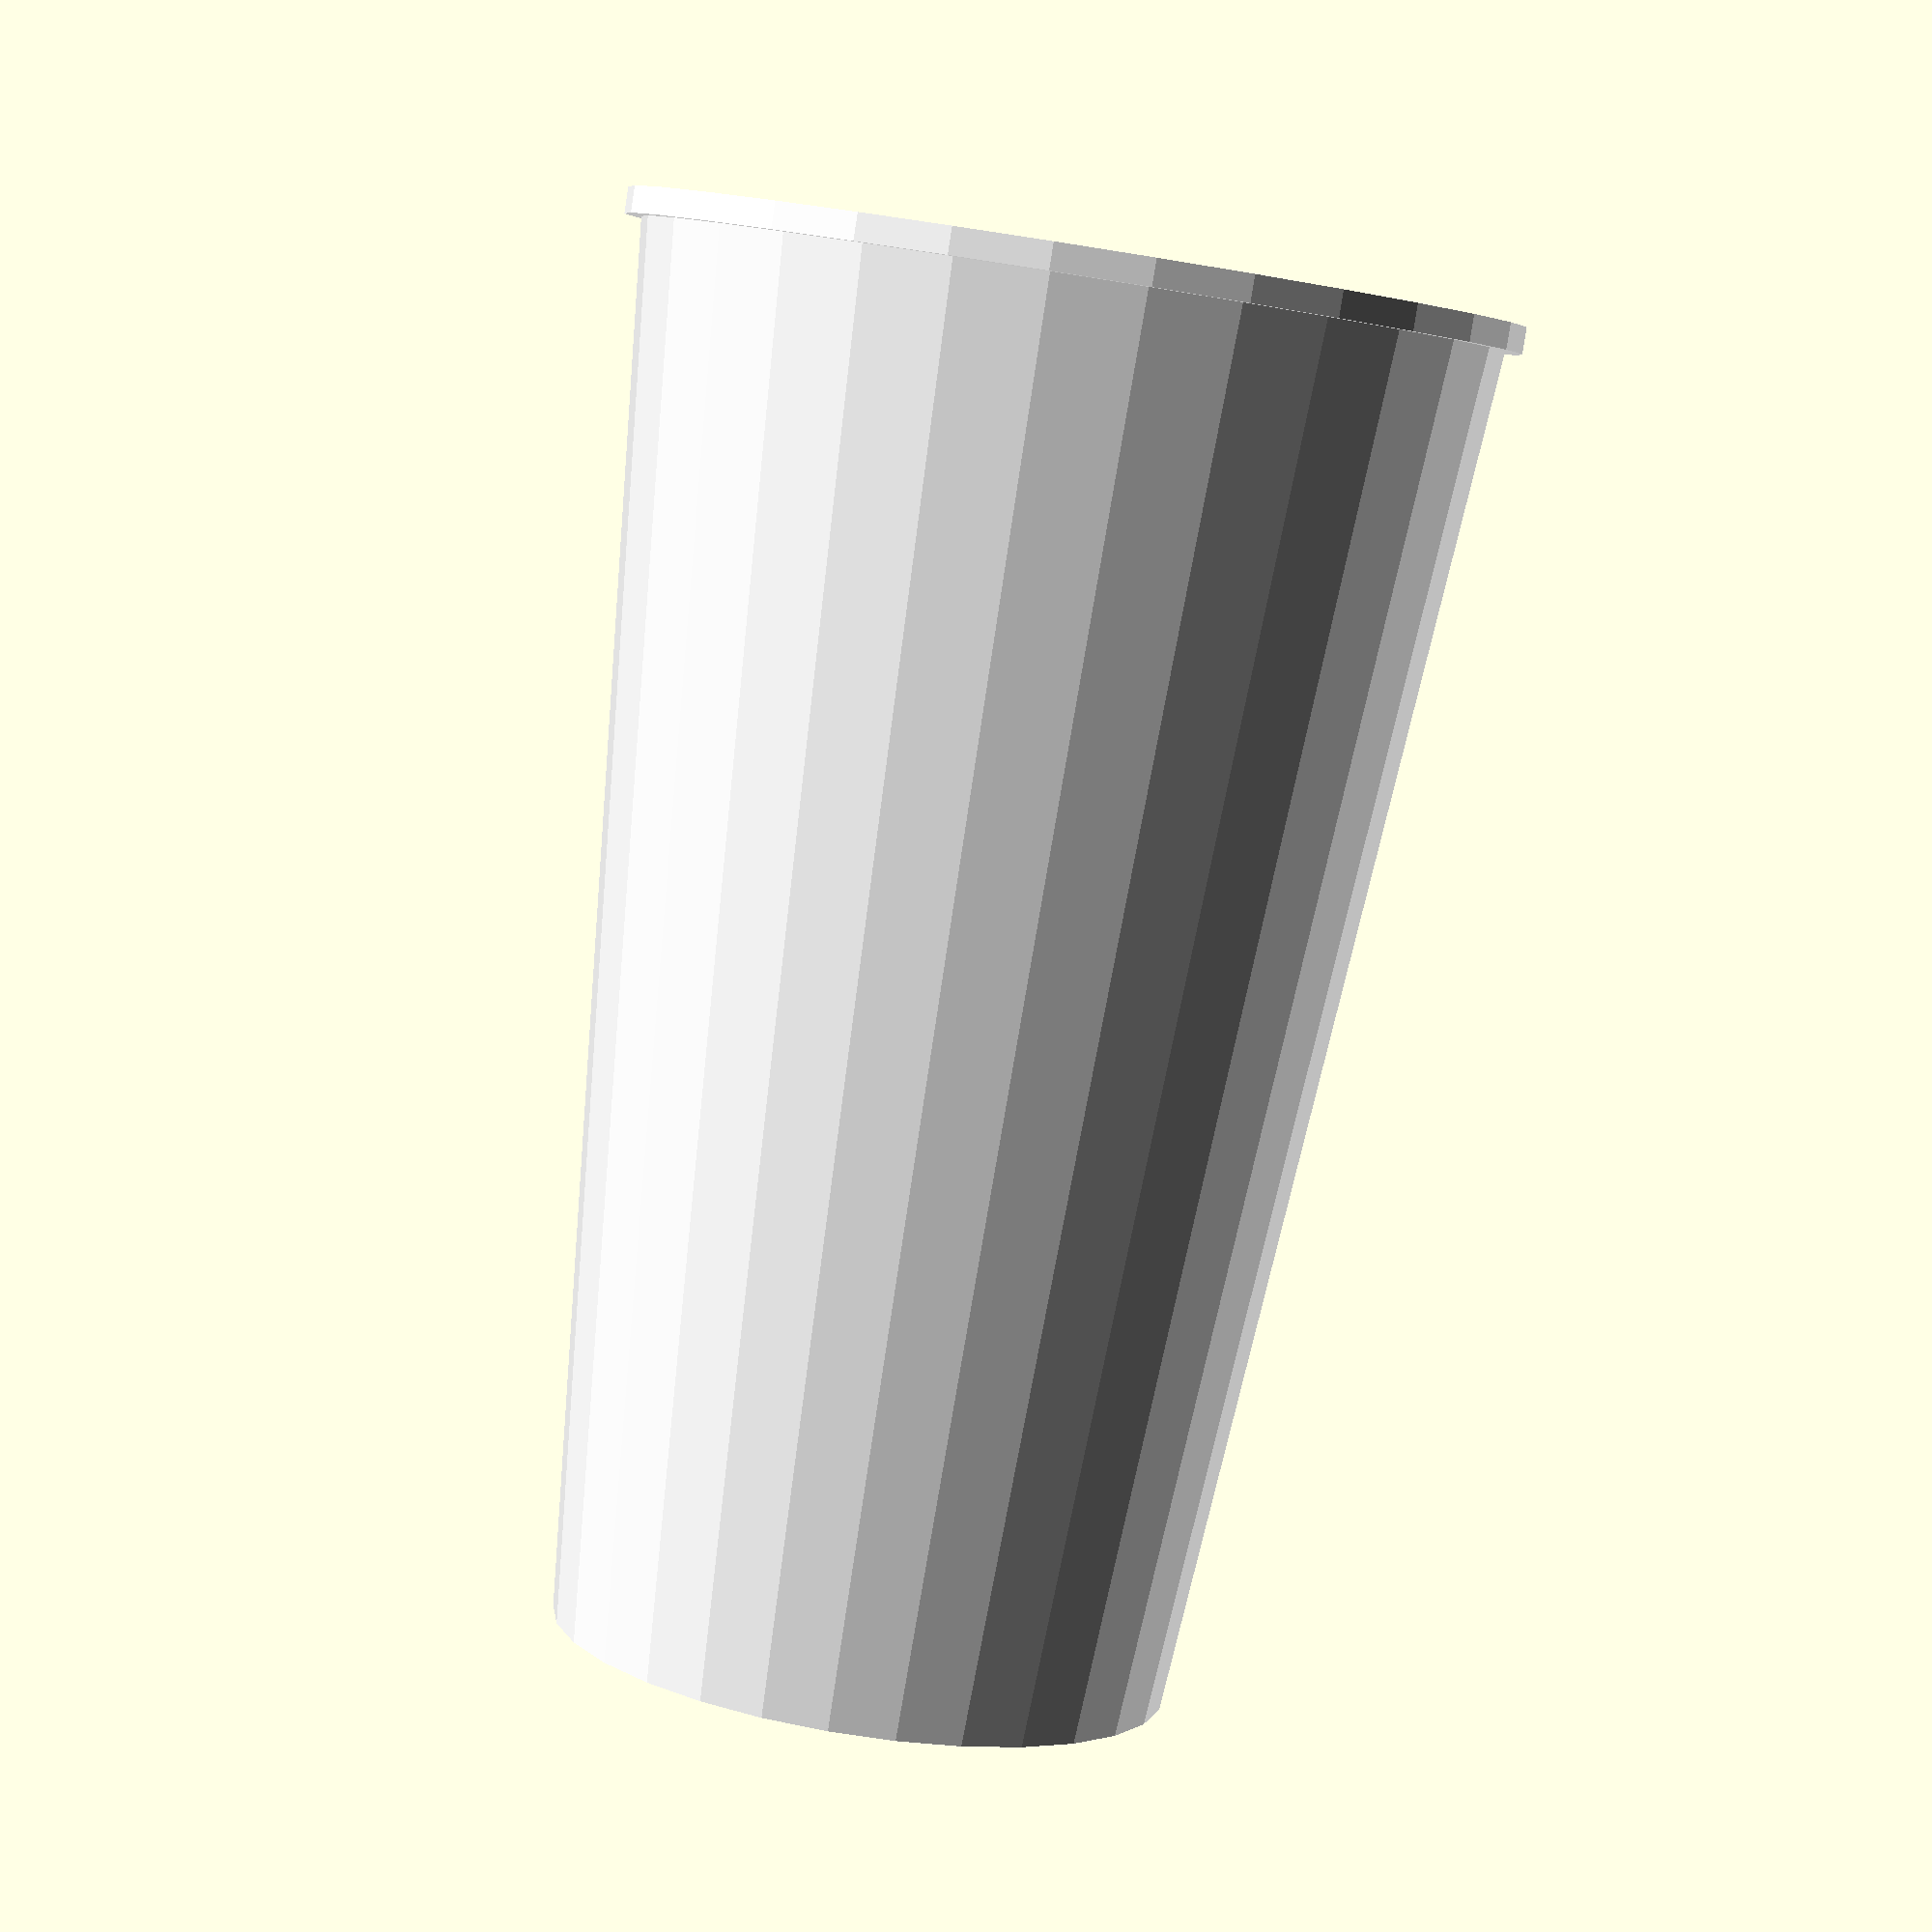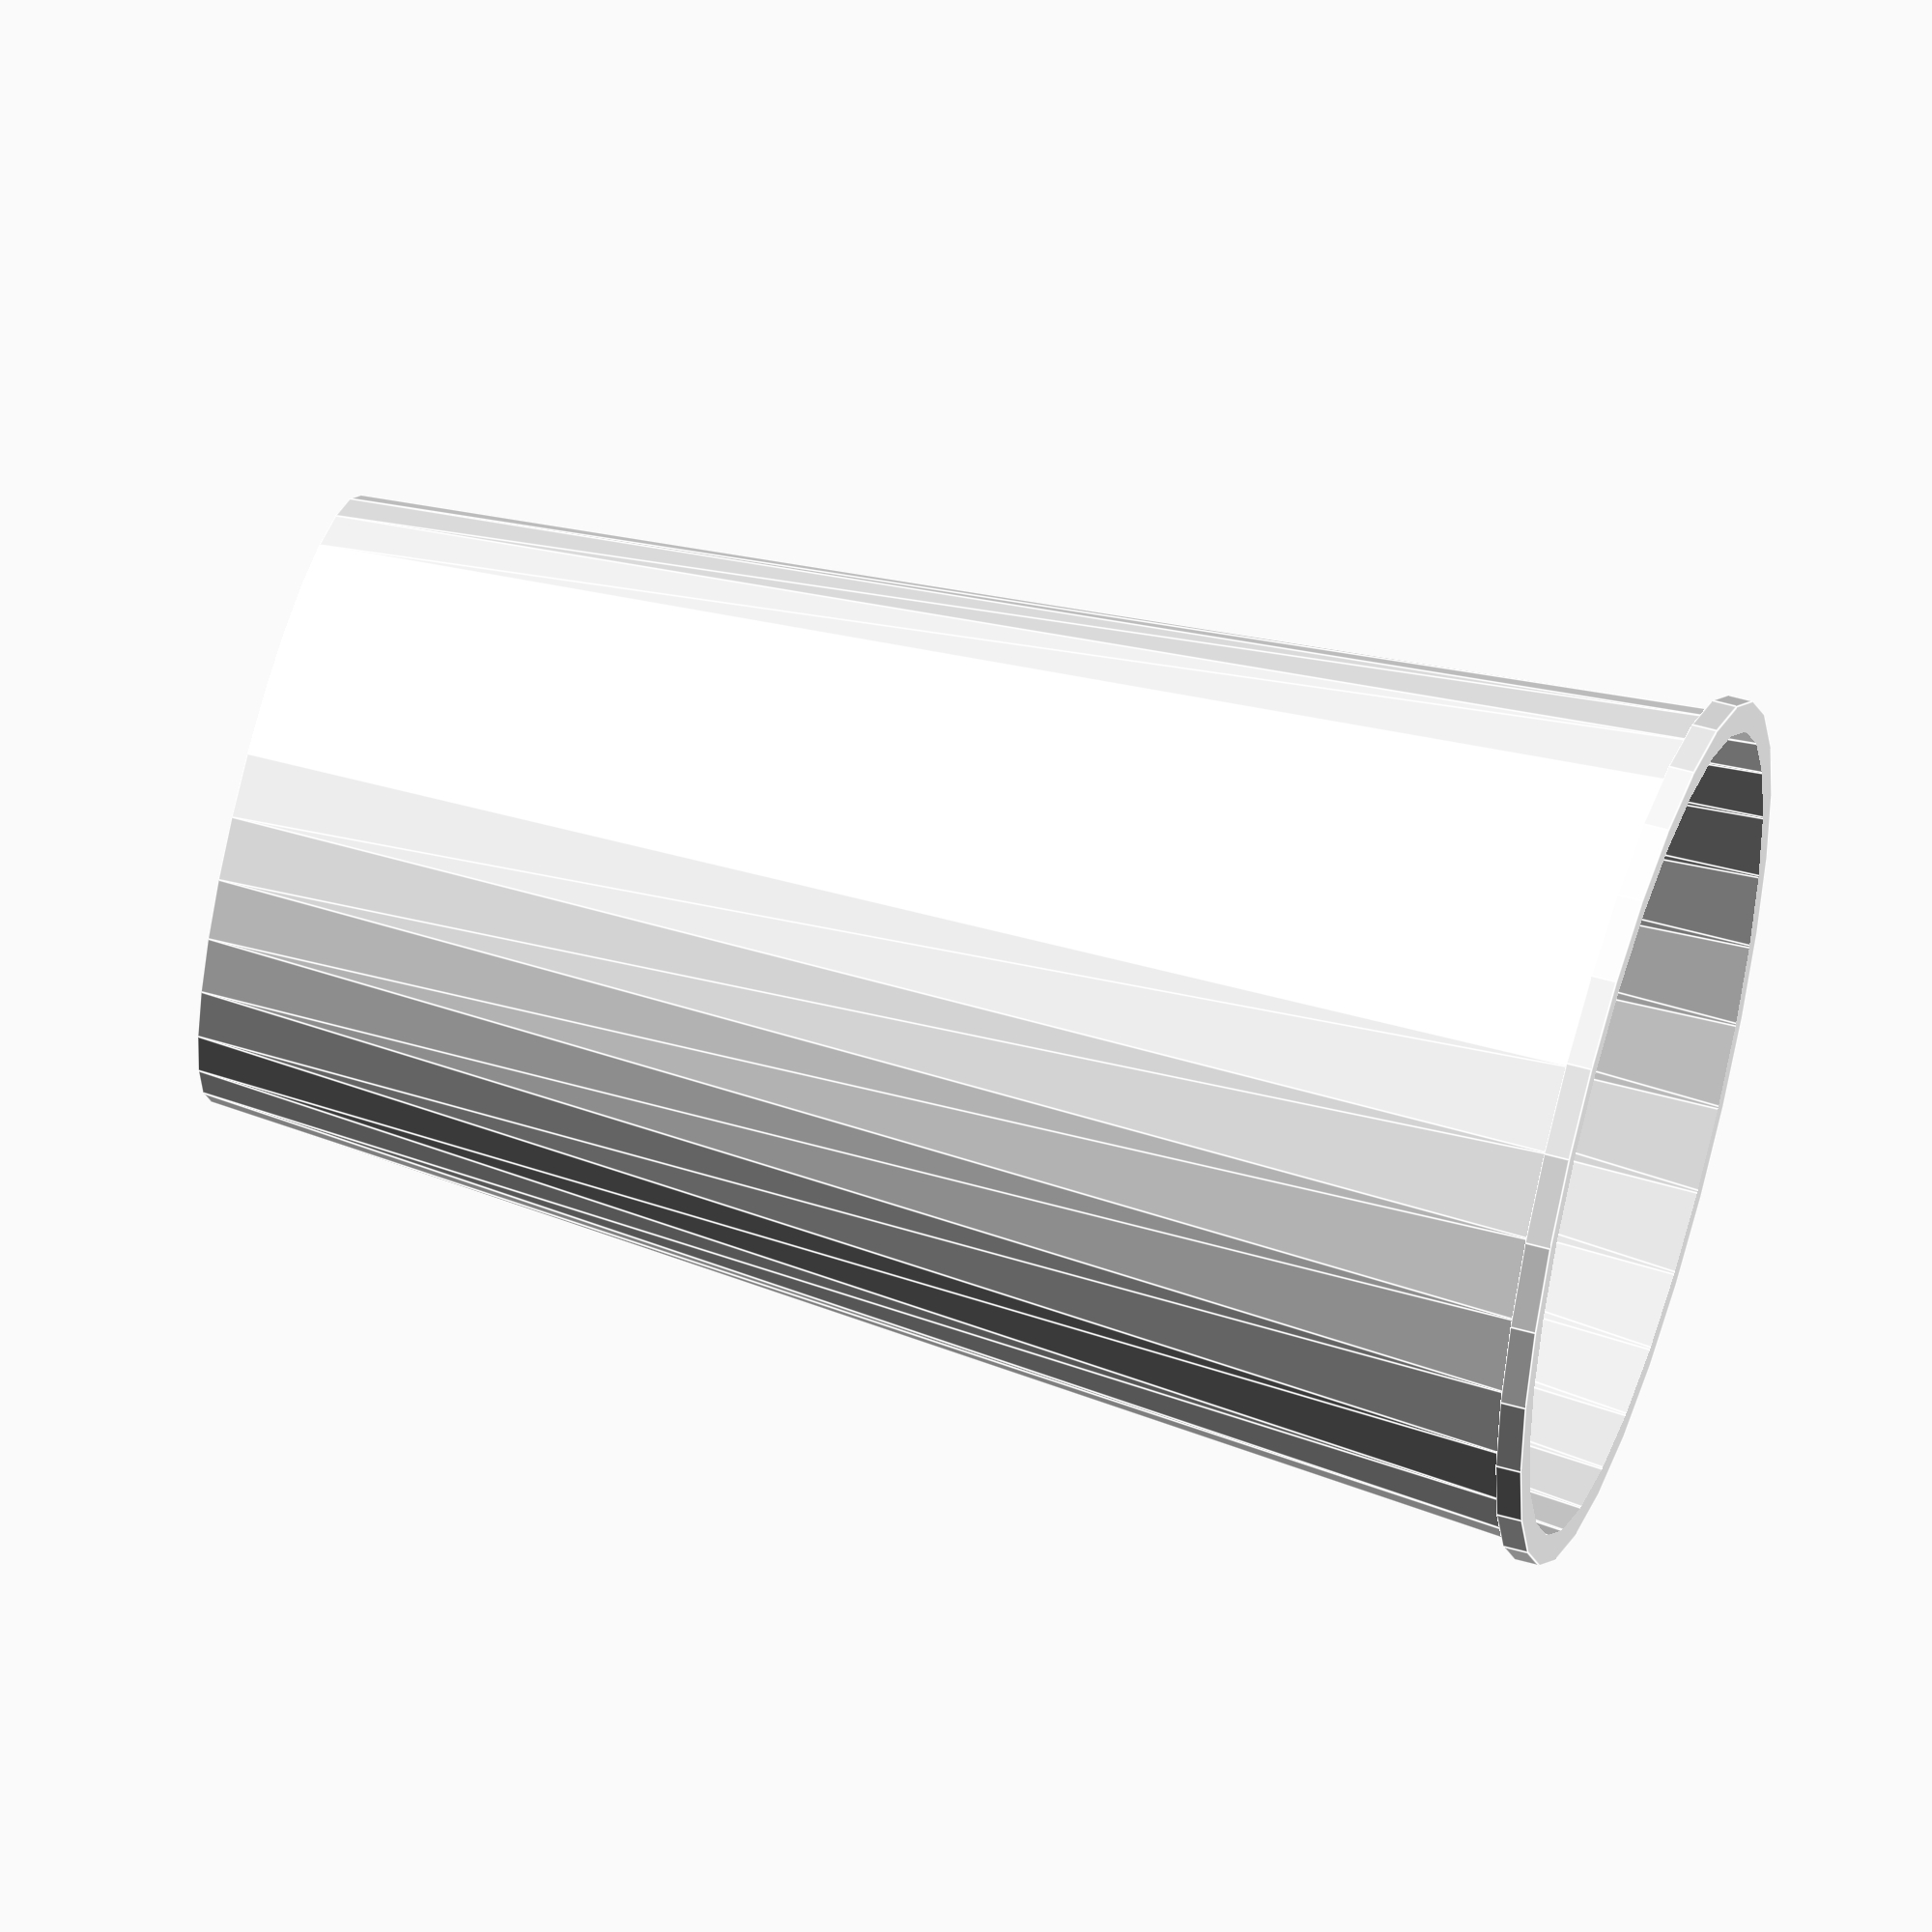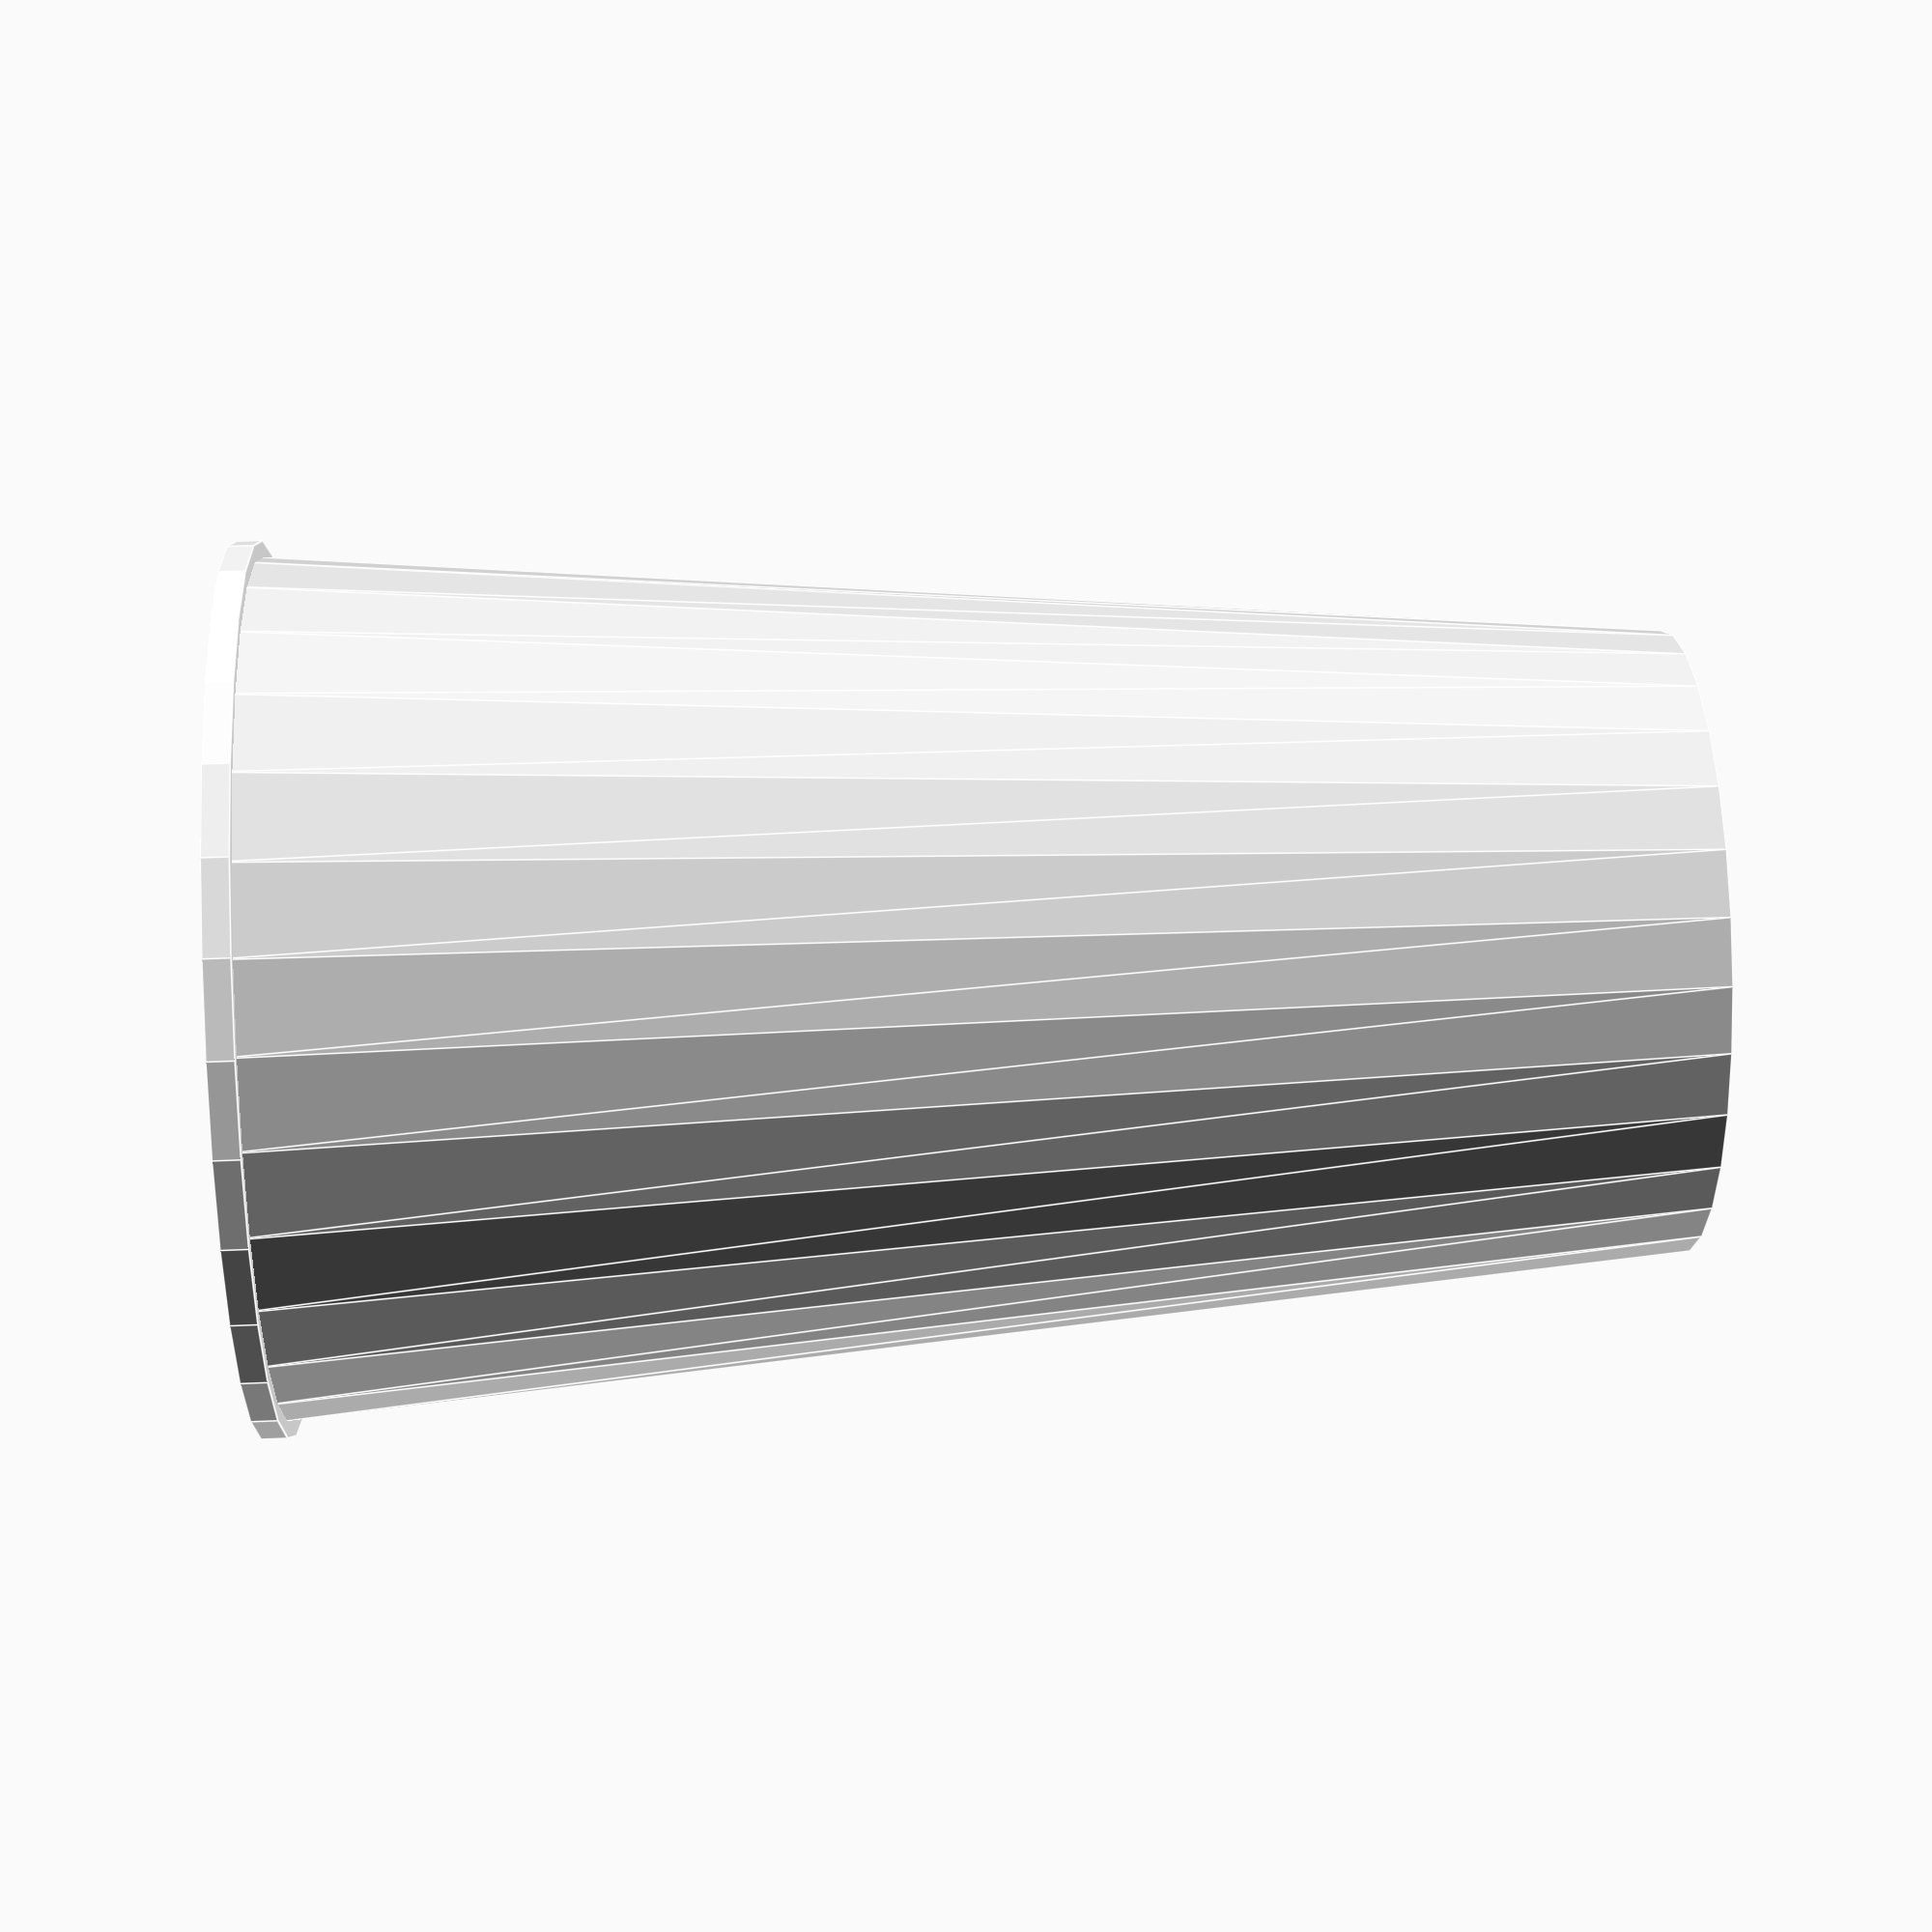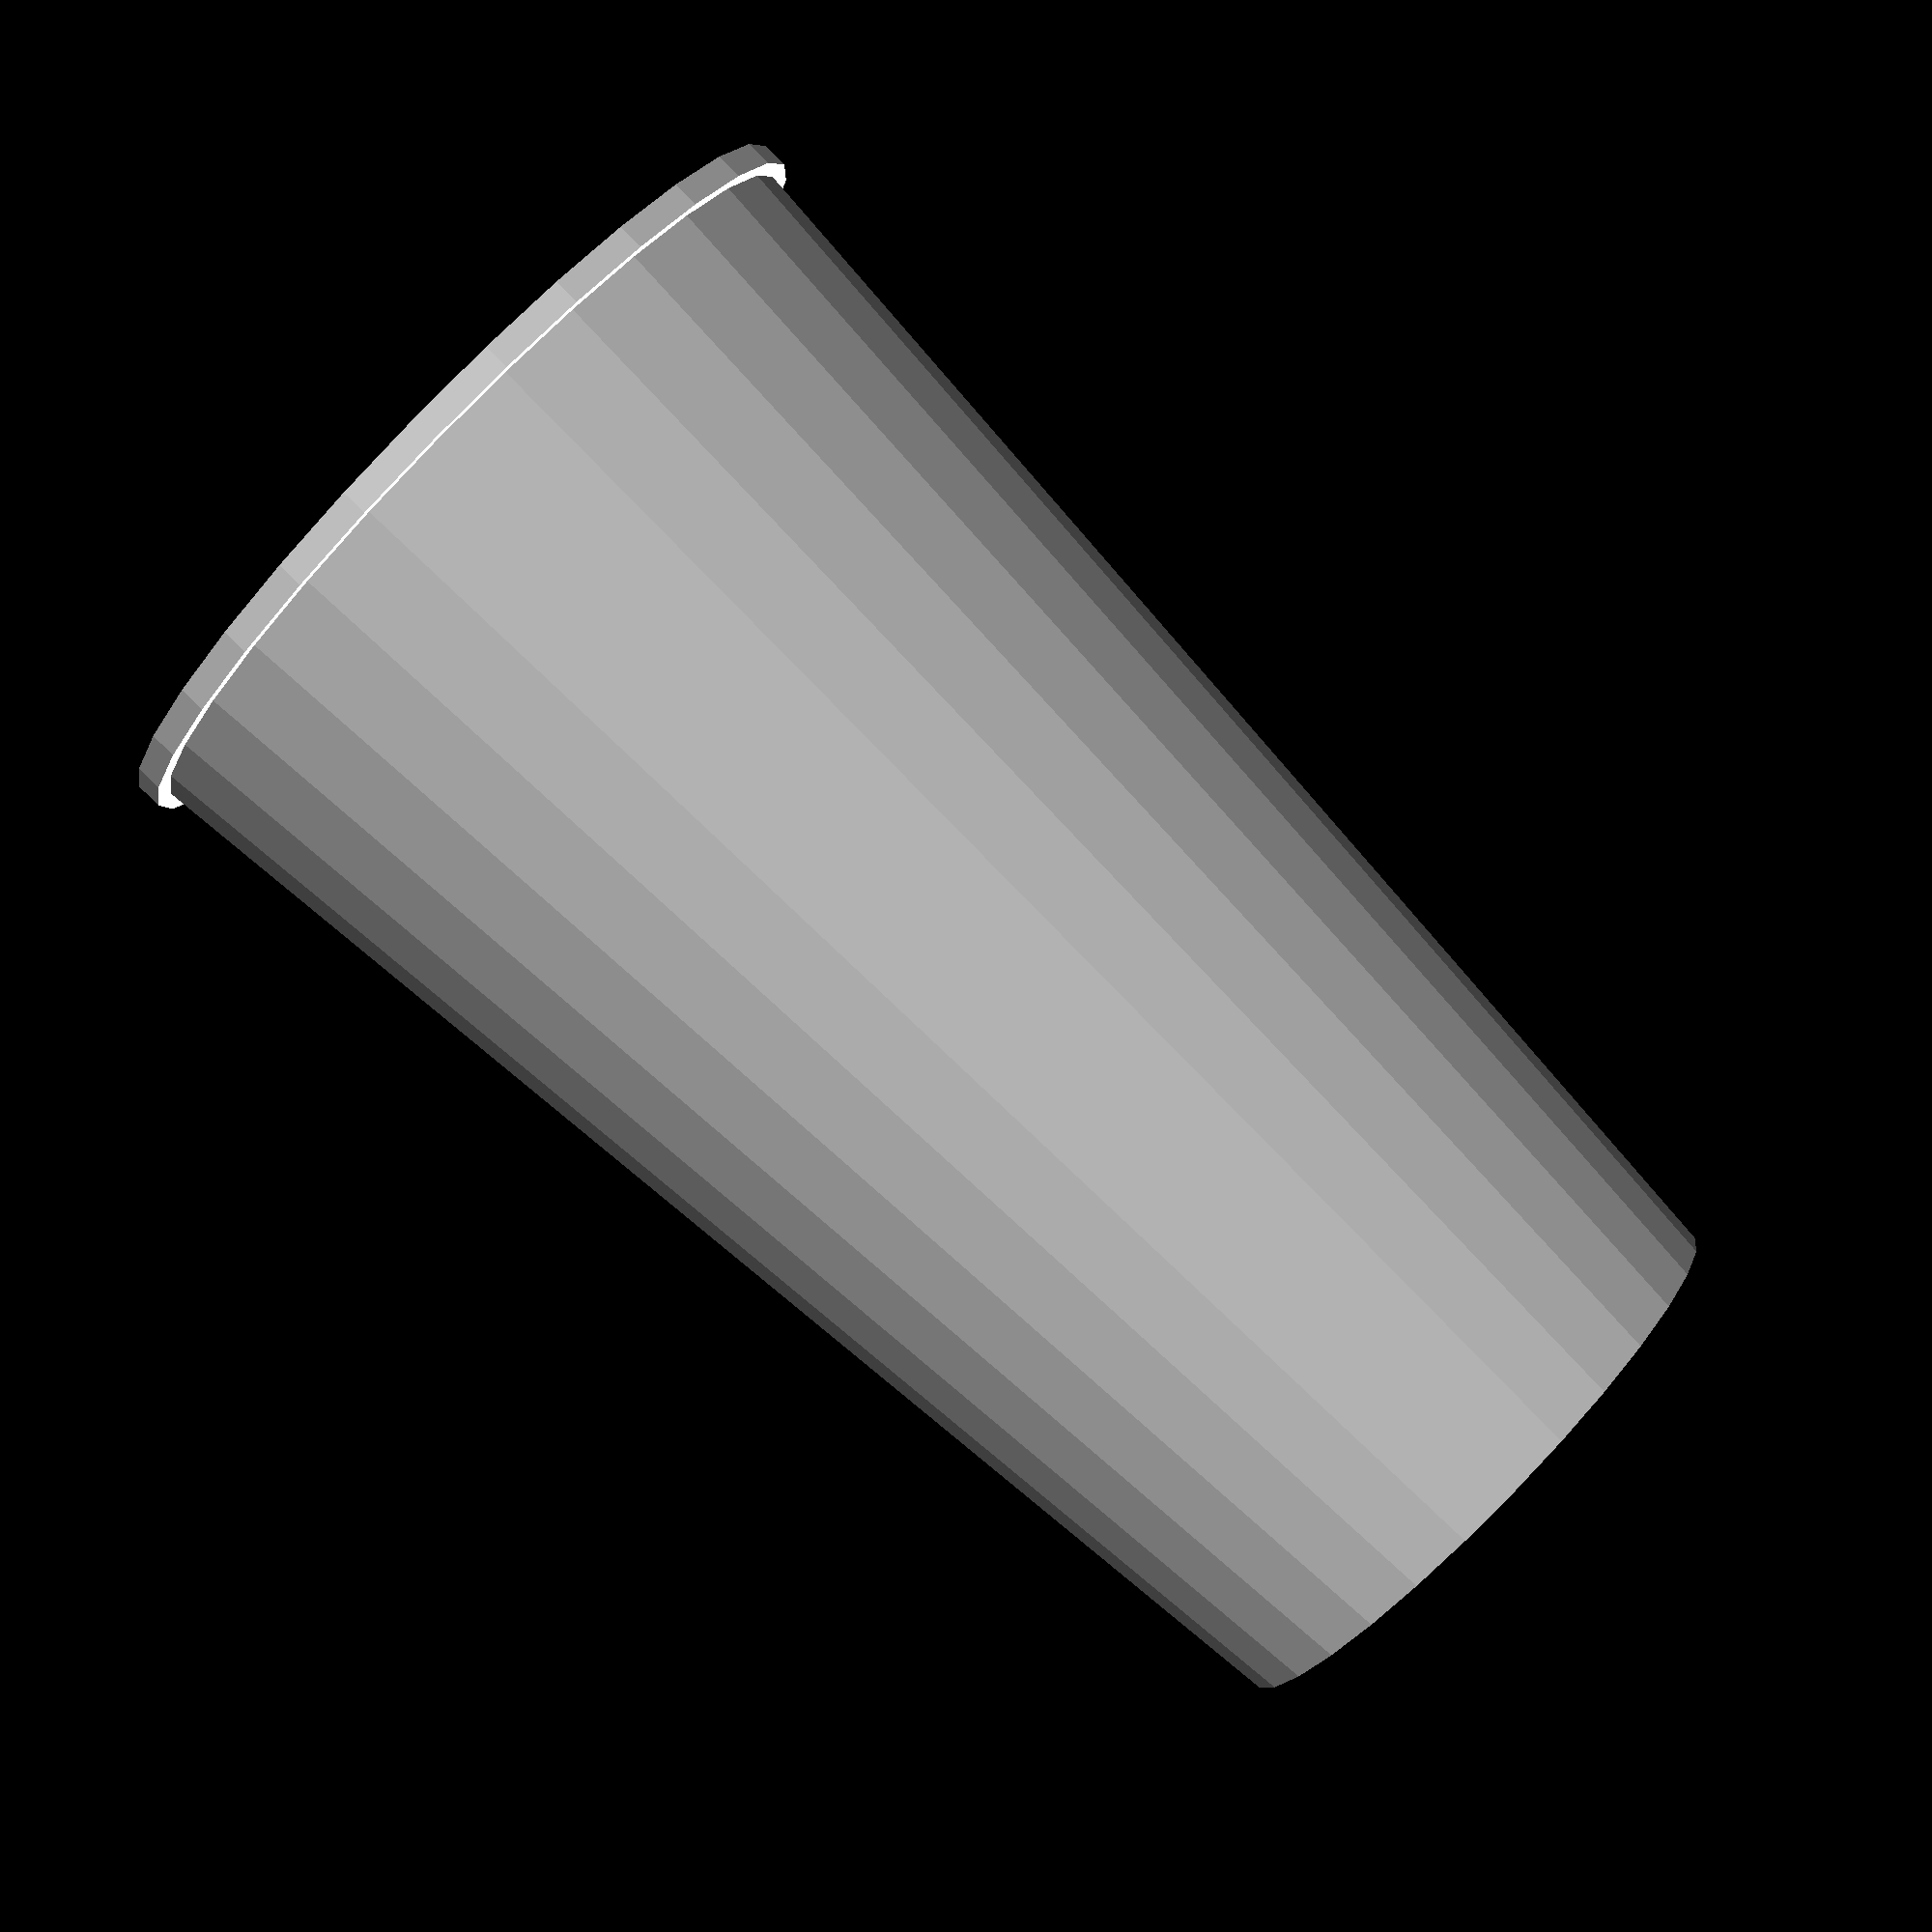
<openscad>

//Start with Cup Dimensions - these are for a Starbucks $1 Reusable Cup
bottom_diameter=59.5;
top_diameter=82;
//Make sure the height is measured as the distance between your top and bottom radius measurements!
height=135;

//Now some basic properties of your sleeve
color="aqua"; //[black,silver,gray,white,maroon,red,purple,fuchsia,green,lime,olive,yellow,navy,blue,teal,aqua,brown,sienna]
thickness=2; //[1:4]
border=3; //[1:30]
sleeve_height_percent=95;//[10:95]
//Use this to move the sleeve up or down on the cup
sleeve_z_offset=0;

//And finally the pattern variables...
line_thickness=4;
sides=6;//[3:20]
size=18;//[1:20]
overlap=5;//[0:10]
//This is the spin of each shape about its center
spin=22.5;//[-90:90]
//This is the amount the pattern is made to "spiral" around the cup, vs. stack straight up
pattern_spin=9;//[0:10]

part=1;//[1:Render,2:Final]

////////////////////////////////

bottom_radius=bottom_diameter/2;
top_radius=top_diameter/2;
rb=bottom_diameter/2+thickness;
rt=top_diameter/2+thickness;
h=height;
lt=line_thickness;
sh=sleeve_height_percent/100*h;
szo=sleeve_z_offset;

res=30;


theta=atan((rt-rb)/h);
count=24-size;
thetac=360/count;
rpb=rb*3.14/count;
rp=rpb*(1+overlap*.2);

rows=round(h/(2*rpb));
echo(rows);
echo(count);
echo(theta);

cup();

module sleeve(){
	color(color)union(){
		intersection(){
			cupwall();
		
			translate([0,0,h/2+szo])cylinder(r=rt*2,h=sh,center=true);
		
			for(i=[0:rows]){
				rotate([0,0,thetac*i/2*pattern_spin/10])
				translate([0,0,2*rpb*i])
				ring();
			}
		}
		
		intersection(){
			cupwall();
			translate([0,0,szo+(h-sh)/2])cylinder(r=rt*2,h=border,$fn=res);
		}
		
		intersection(){
			cupwall();
			translate([0,0,h-border+szo-(h-sh)/2])cylinder(r=rt*2,h=border,$fn=res);
		}
	}
}

module cup(){
	color("white")difference(){
		union(){
			translate([0,0,-.1])cylinder(r1=bottom_radius+.1,r2=top_radius+.1,h=h+.2,$fn=res);
			translate([0,0,h+.2-2.5])cylinder(r=top_radius+1.5,h=2.5,$fn=res);
		}
		translate([0,0,6])cylinder(r1=bottom_radius-1,r2=top_radius-1,h=h+.2,$fn=res);
		translate([0,0,-.2])cylinder(r=bottom_radius-1,h=5,$fn=res);
	}
}


module ring(){
	for(i=[0:count-1])
	rotate([0,0,i*thetac]){
		translate([0,0,rb*tan(theta)+rpb])
		rotate([-90-theta,0,0])
		rotate([0,0,spin])
		difference(){
			cylinder(r1=lt,r2=2*rp,h=2*rb,$fn=sides);
			translate([0,0,-.05])cylinder(r1=0,r2=2*rp-lt,h=2*rb+.1,$fn=sides);
		}
	}
}

module cupwall(){
	difference(){
		cylinder(r1=rb,r2=rt,h=h,$fn=30);
		translate([0,0,-.05])cylinder(r1=bottom_radius,r2=top_radius,h=h+.1,$fn=res);
	}
}


</openscad>
<views>
elev=83.0 azim=118.1 roll=351.1 proj=p view=wireframe
elev=123.2 azim=340.2 roll=253.6 proj=o view=edges
elev=142.1 azim=138.2 roll=93.2 proj=p view=edges
elev=269.3 azim=172.6 roll=134.2 proj=p view=solid
</views>
